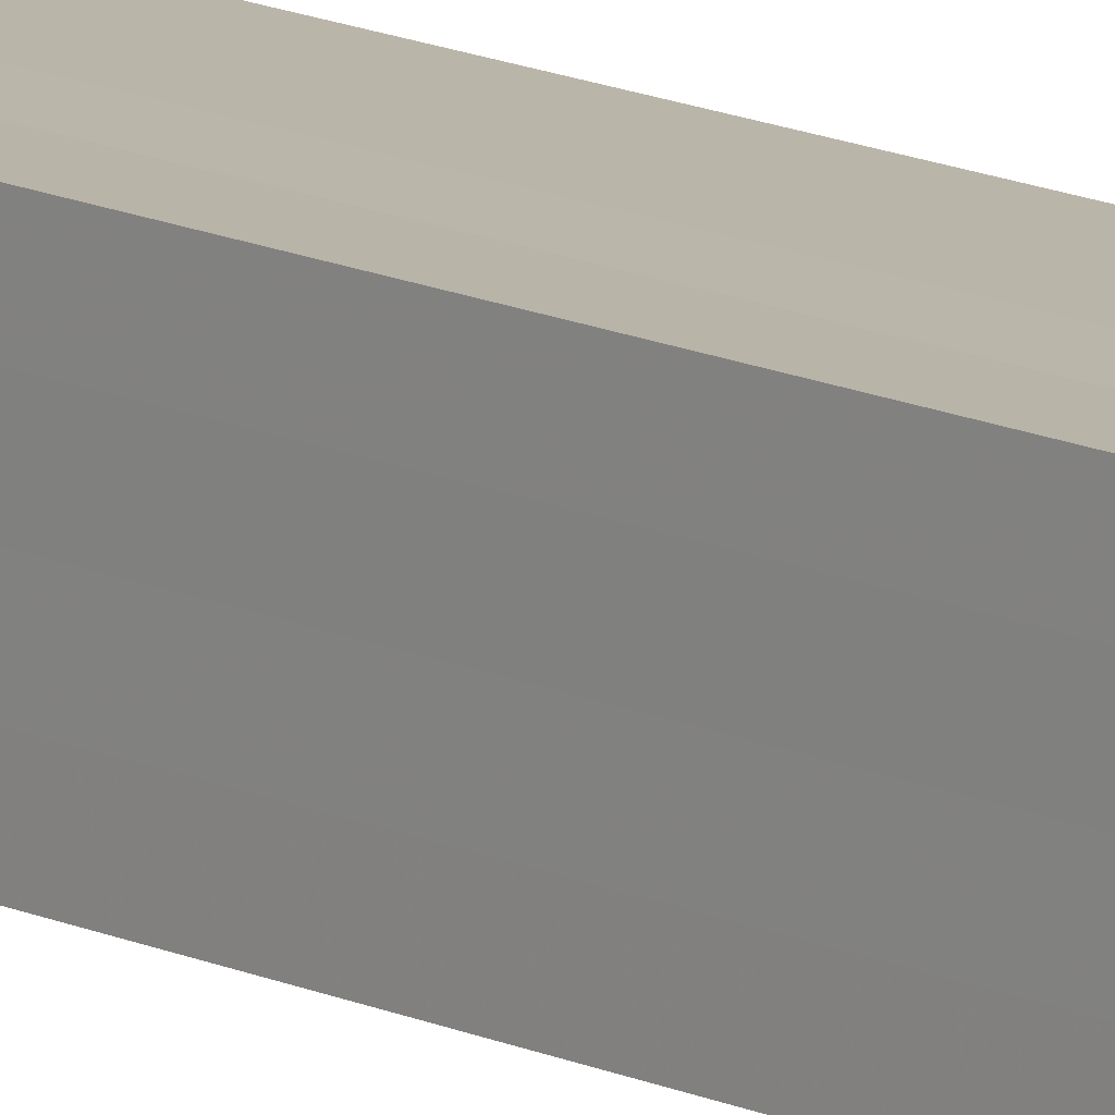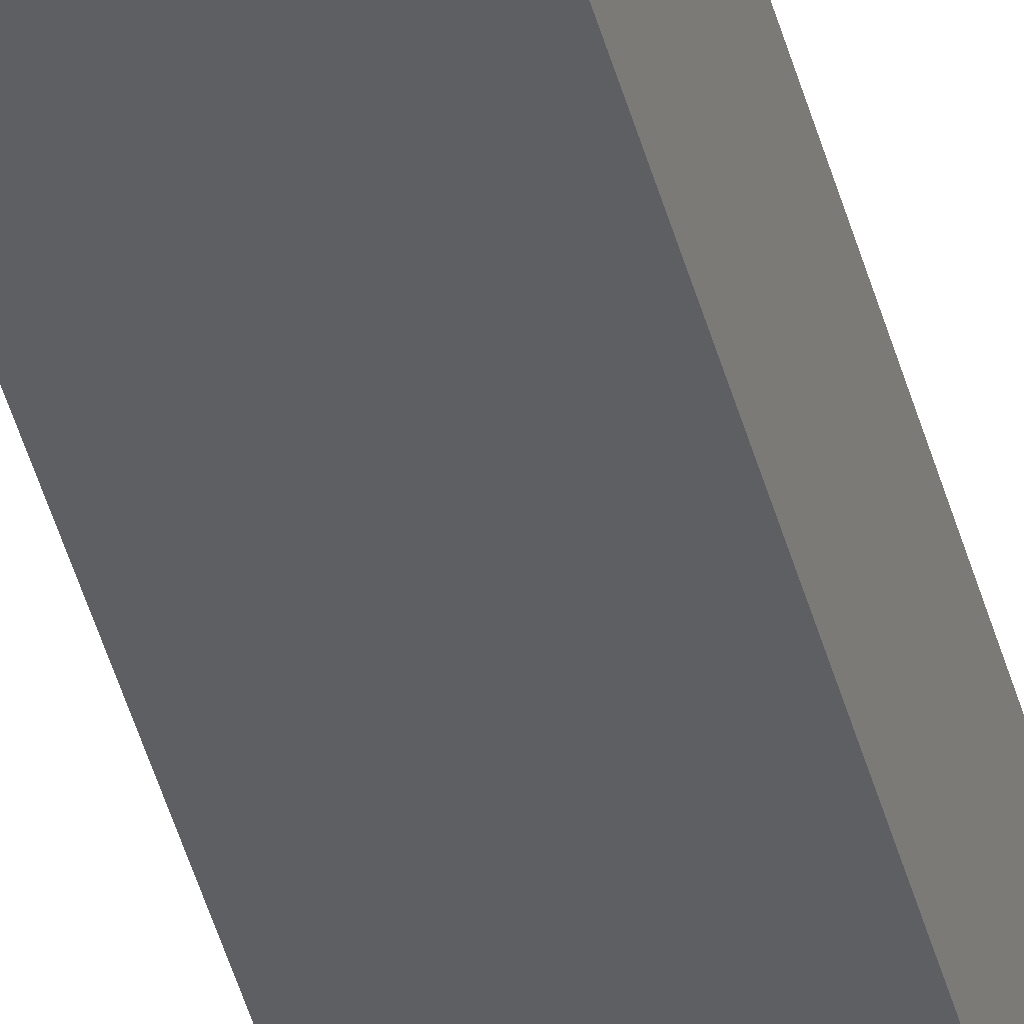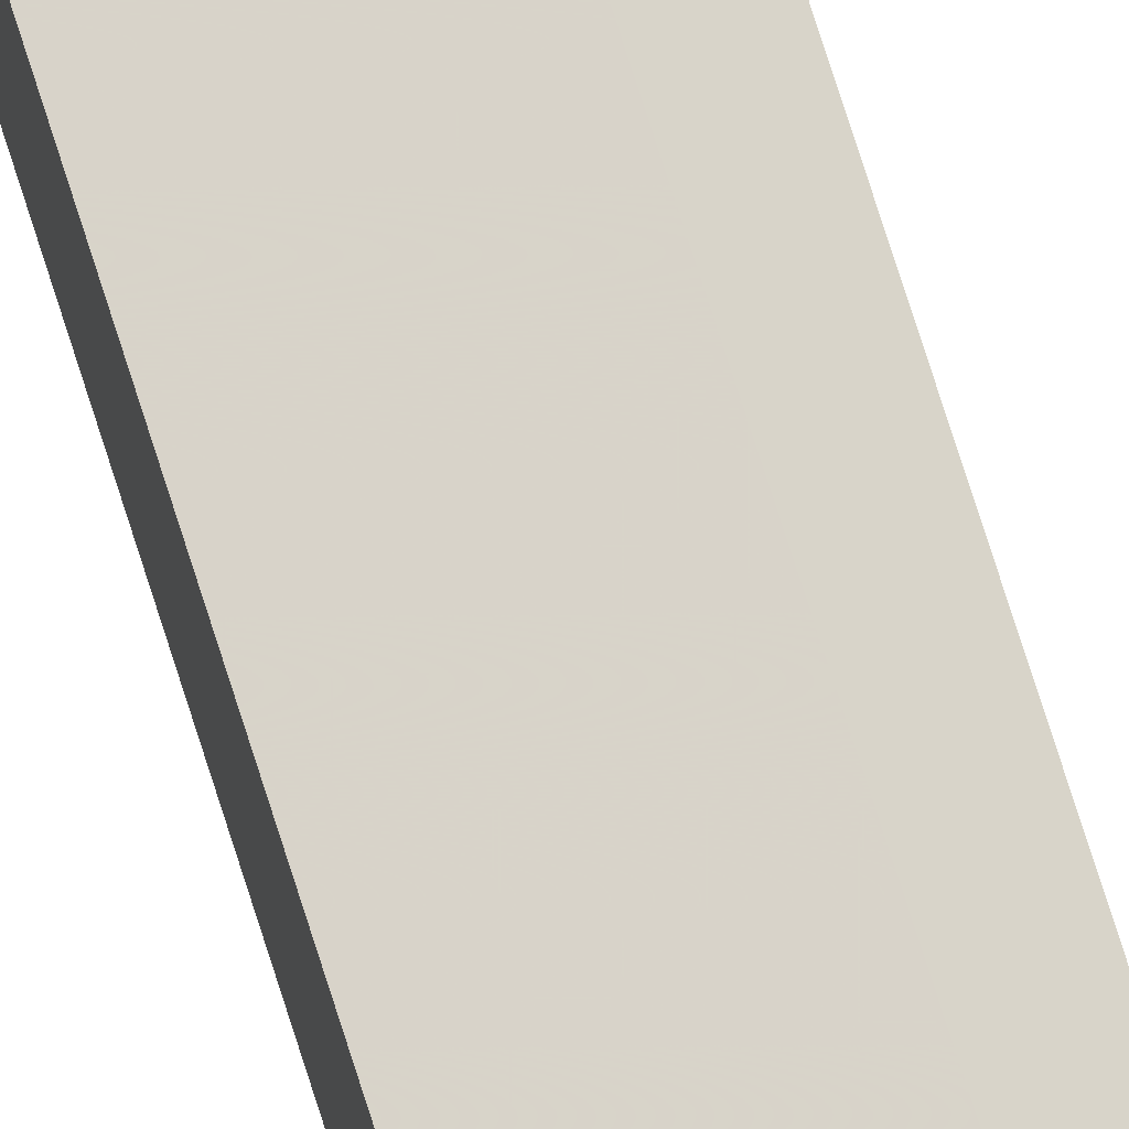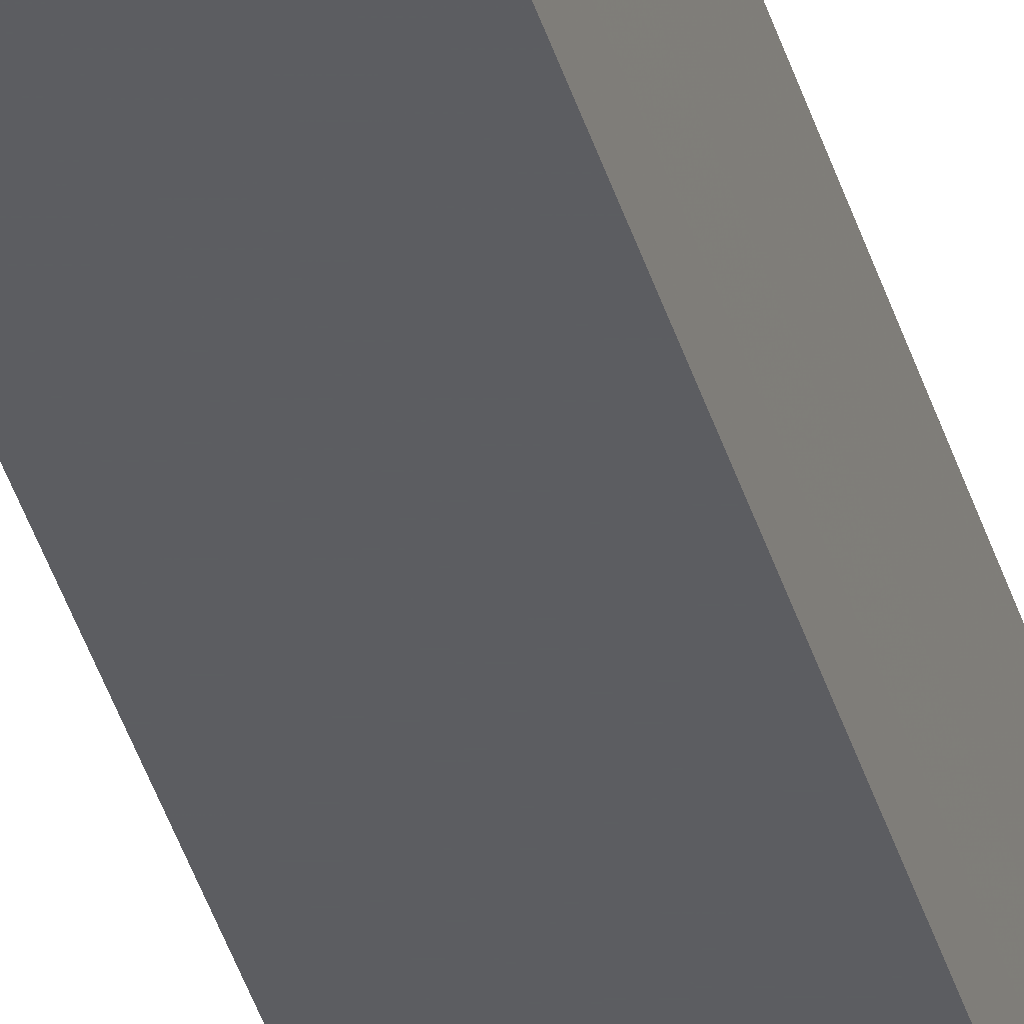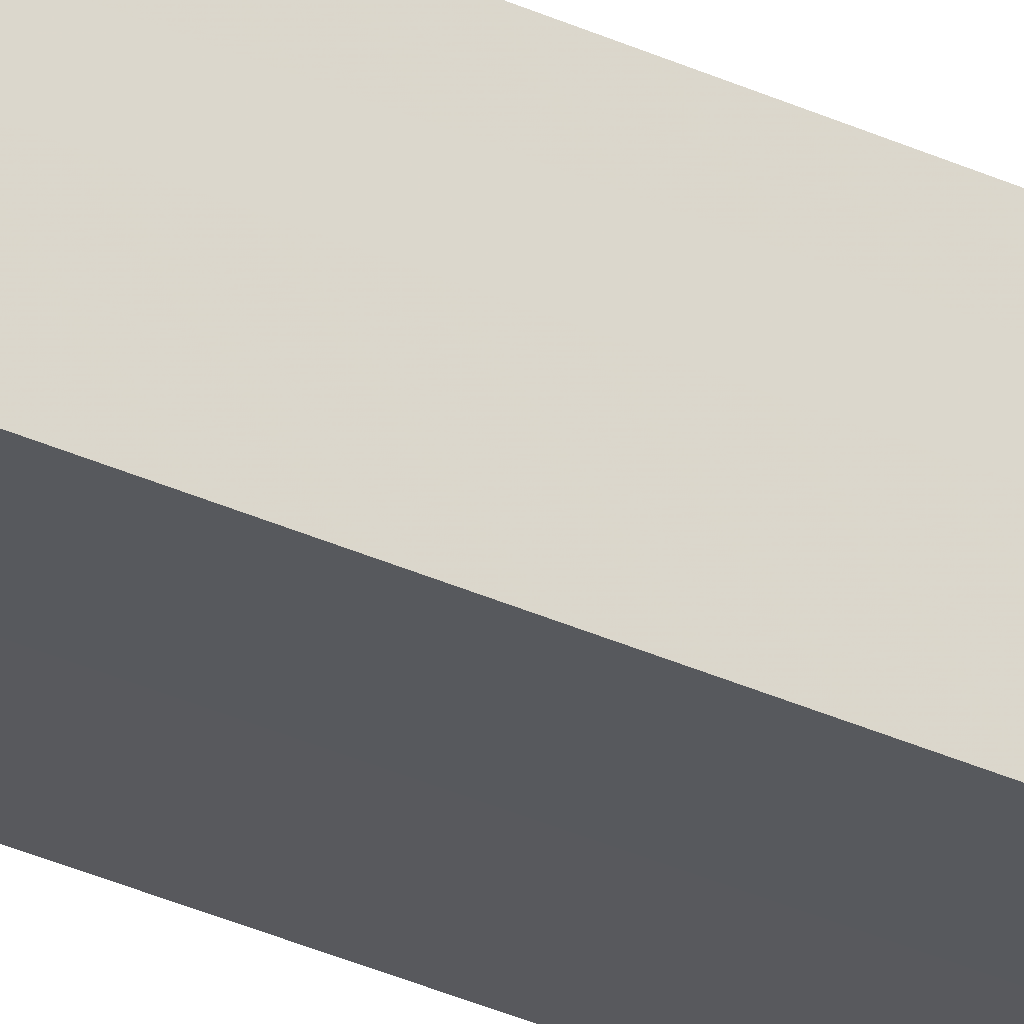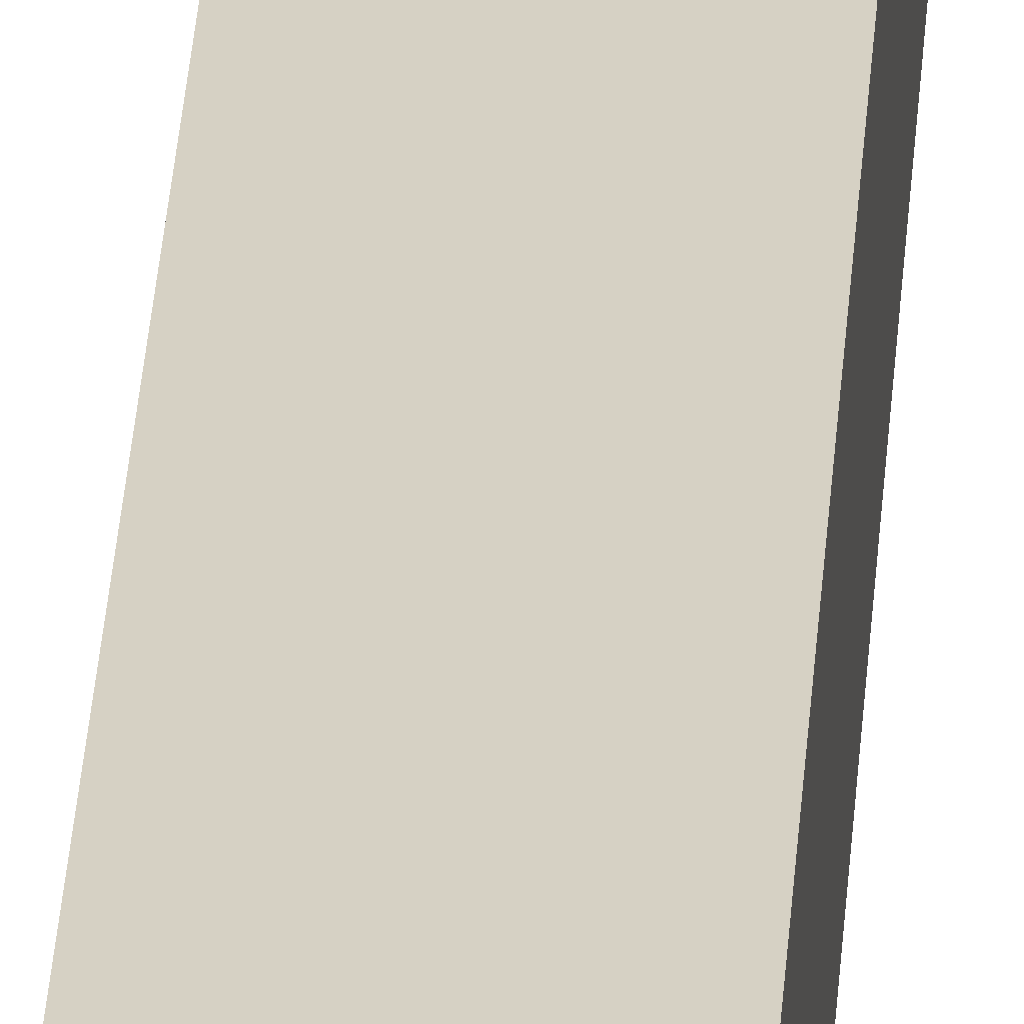
<metadata>
{"format":"obj","ext":"obj","renderer":"f3d","projection":"perspective","resolution":1024,"background":"white","views":[{"elev":13.6,"azim":137.1,"up":"+Y"},{"elev":-41.7,"azim":14.0,"up":"+Y"},{"elev":75.7,"azim":-17.6,"up":"+Y"},{"elev":-37.2,"azim":-165.0,"up":"+Y"},{"elev":-29.6,"azim":54.8,"up":"+Y"},{"elev":26.7,"azim":3.1,"up":"+Y"}]}
</metadata>
<code>
o 18369
v 2176 1871 9.218
v 2176 1871 9.218
v 2176 1871 8.484
v 2176 1871 9.218
v 2176 1871 8.484
v 2176 1871 9.218
v 2176 1871 8.484
v 2176 1871 9.218
v 2176 1871 8.484
v 2176 1871 9.218
v 2176 1871 8.484
v 2176 1871 9.218
v 2176 1871 8.484
v 2176 1871 9.218
v 2176 1871 8.484
v 2176 1871 9.218
v 2176 1871 8.484
v 2176 1871 9.218
v 2176 1871 9.218
v 2176 1871 9.218
v 2176 1871 9.218
v 2176 1871 9.218
v 2176 1871 9.218
v 2176 1871 9.218
v 2176 1871 9.218
v 2176 1871 9.218
v 2176 1871 8.484
v 2176 1871 8.484
v 2176 1871 9.218
v 2176 1871 8.484
v 2176 1871 9.218
v 2176 1871 9.218
v 2176 1871 8.484
v 2176 1871 9.218
v 2176 1871 9.218
v 2176 1871 8.484
v 2176 1871 9.218
v 2176 1871 9.218
v 2176 1871 9.218
v 2176 1871 9.218
v 2176 1871 8.484
v 2176 1871 9.218
v 2176 1871 8.484
v 2176 1871 9.218
v 2176 1871 8.484
v 2176 1871 9.218
v 2176 1871 9.218
v 2176 1871 9.218
v 2176 1871 9.218
v 2176 1871 8.484
v 2176 1871 8.484
v 2176 1871 8.484
v 2176 1871 8.484
v 2176 1871 8.484
v 2176 1871 9.218
v 2176 1871 8.484
v 2176 1871 9.218
v 2176 1871 8.484
v 2176 1871 9.218
v 2176 1871 8.484
v 2176 1871 9.218
v 2176 1871 8.484
v 2176 1871 9.218
v 2176 1871 8.484
v 2176 1871 9.218
v 2176 1871 9.218
v 2176 1871 9.218
v 2176 1871 9.218
v 2176 1871 9.218
v 2176 1871 9.218
v 2176 1871 8.484
v 2176 1871 9.218
v 2176 1871 8.484
v 2176 1871 9.218
v 2176 1871 8.484
v 2176 1871 9.218
v 2176 1871 8.484
v 2176 1871 9.218
v 2176 1871 8.484
v 2176 1871 9.218
v 2176 1871 8.484
v 2176 1871 8.484
v 2176 1871 8.484
v 2176 1871 8.484
v 2176 1871 8.484
v 2176 1871 8.484
v 2176 1871 8.484
v 2176 1871 8.484
v 2176 1871 8.484
v 2176 1871 8.484
v 2176 1871 8.484
v 2176 1871 8.484
v 2176 1871 8.484
v 2176 1871 8.484
v 2176 1871 8.484
v 2176 1871 8.484
v 2176 1871 8.484
v 2176 1871 8.484
f 1 2 3
f 2 4 5
f 6 1 7
f 8 6 9
f 9 10 11
f 11 12 13
f 13 14 15
f 15 16 17
f 18 16 19
f 18 20 16
f 18 19 21
f 18 22 20
f 18 21 23
f 18 24 22
f 18 23 25
f 18 26 24
f 27 25 28
f 18 25 29
f 30 31 27
f 18 29 32
f 33 34 30
f 18 32 35
f 36 37 33
f 38 39 36
f 39 40 41
f 40 42 43
f 42 44 45
f 18 35 46
f 18 46 47
f 18 47 48
f 18 48 49
f 18 49 26
f 50 26 51
f 52 46 53
f 54 55 50
f 56 57 52
f 58 59 54
f 60 61 56
f 62 63 58
f 64 65 60
f 66 67 62
f 68 69 64
f 67 70 71
f 69 72 73
f 70 74 75
f 74 76 77
f 72 78 79
f 78 80 81
f 82 83 84
f 82 85 83
f 82 84 86
f 82 87 85
f 82 86 88
f 82 89 87
f 82 88 90
f 82 91 89
f 82 90 92
f 82 93 91
f 82 92 94
f 82 95 93
f 82 94 96
f 82 97 95
f 82 96 98
f 82 98 97

</code>
